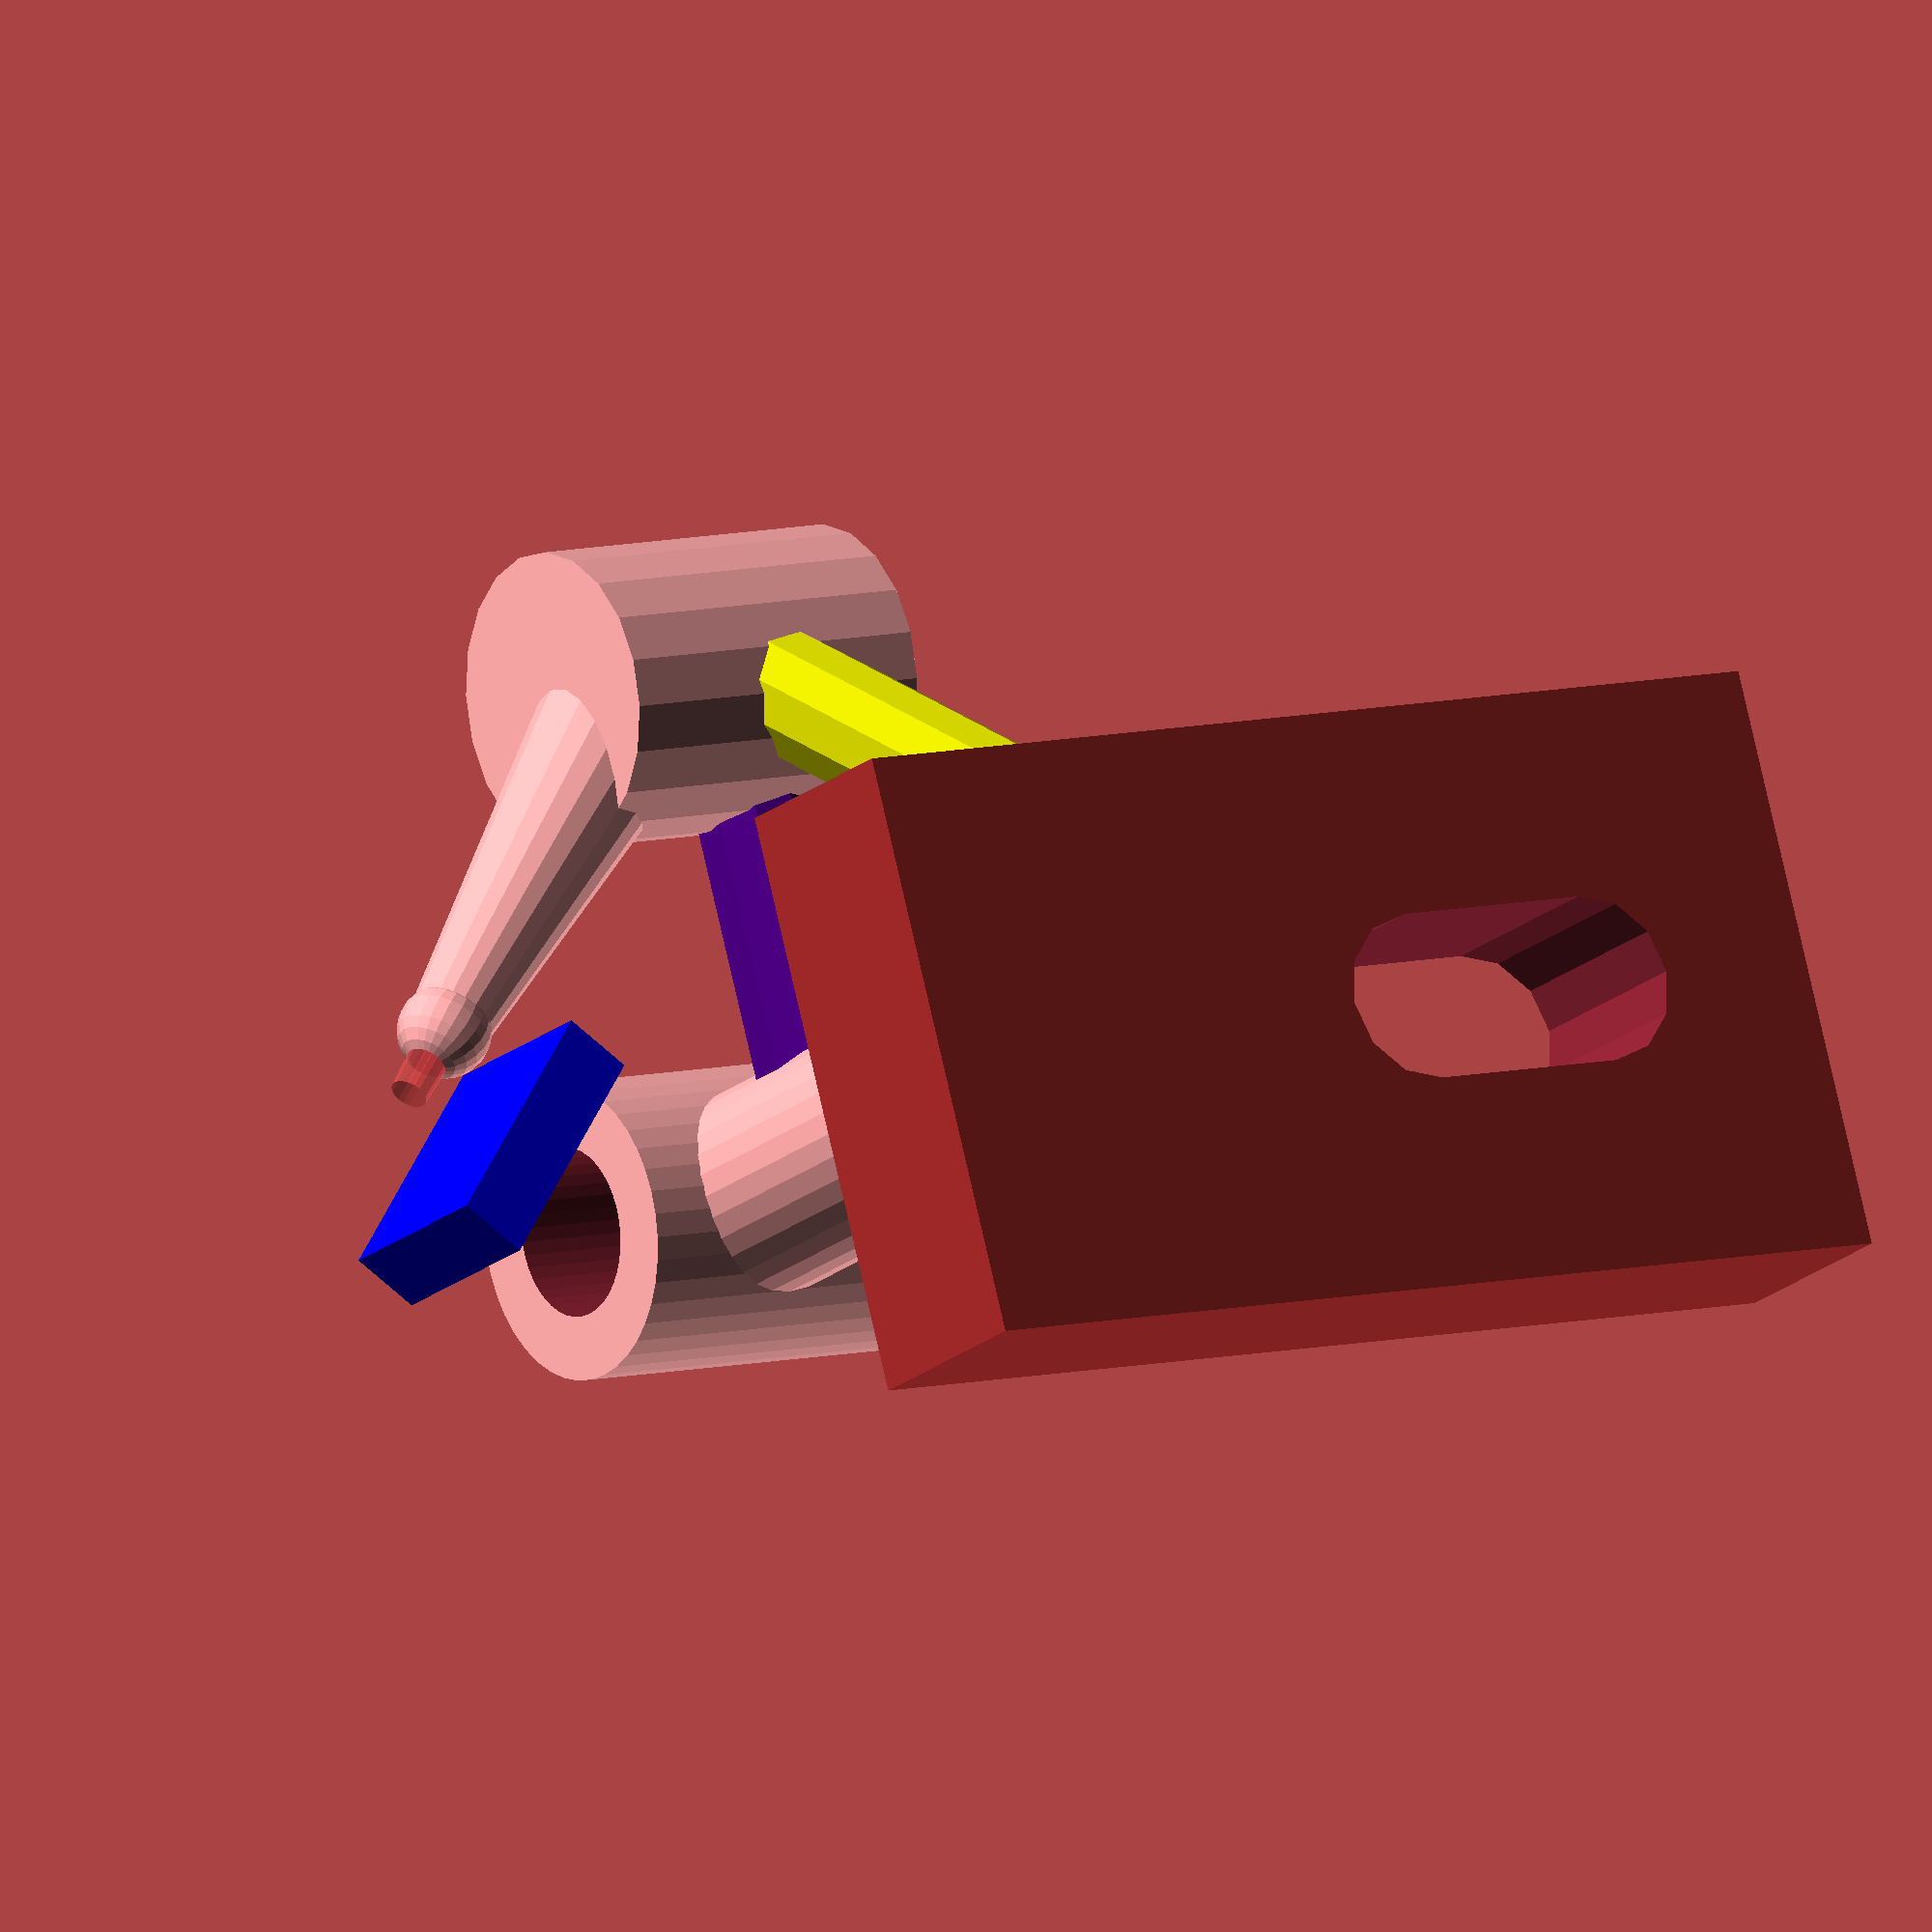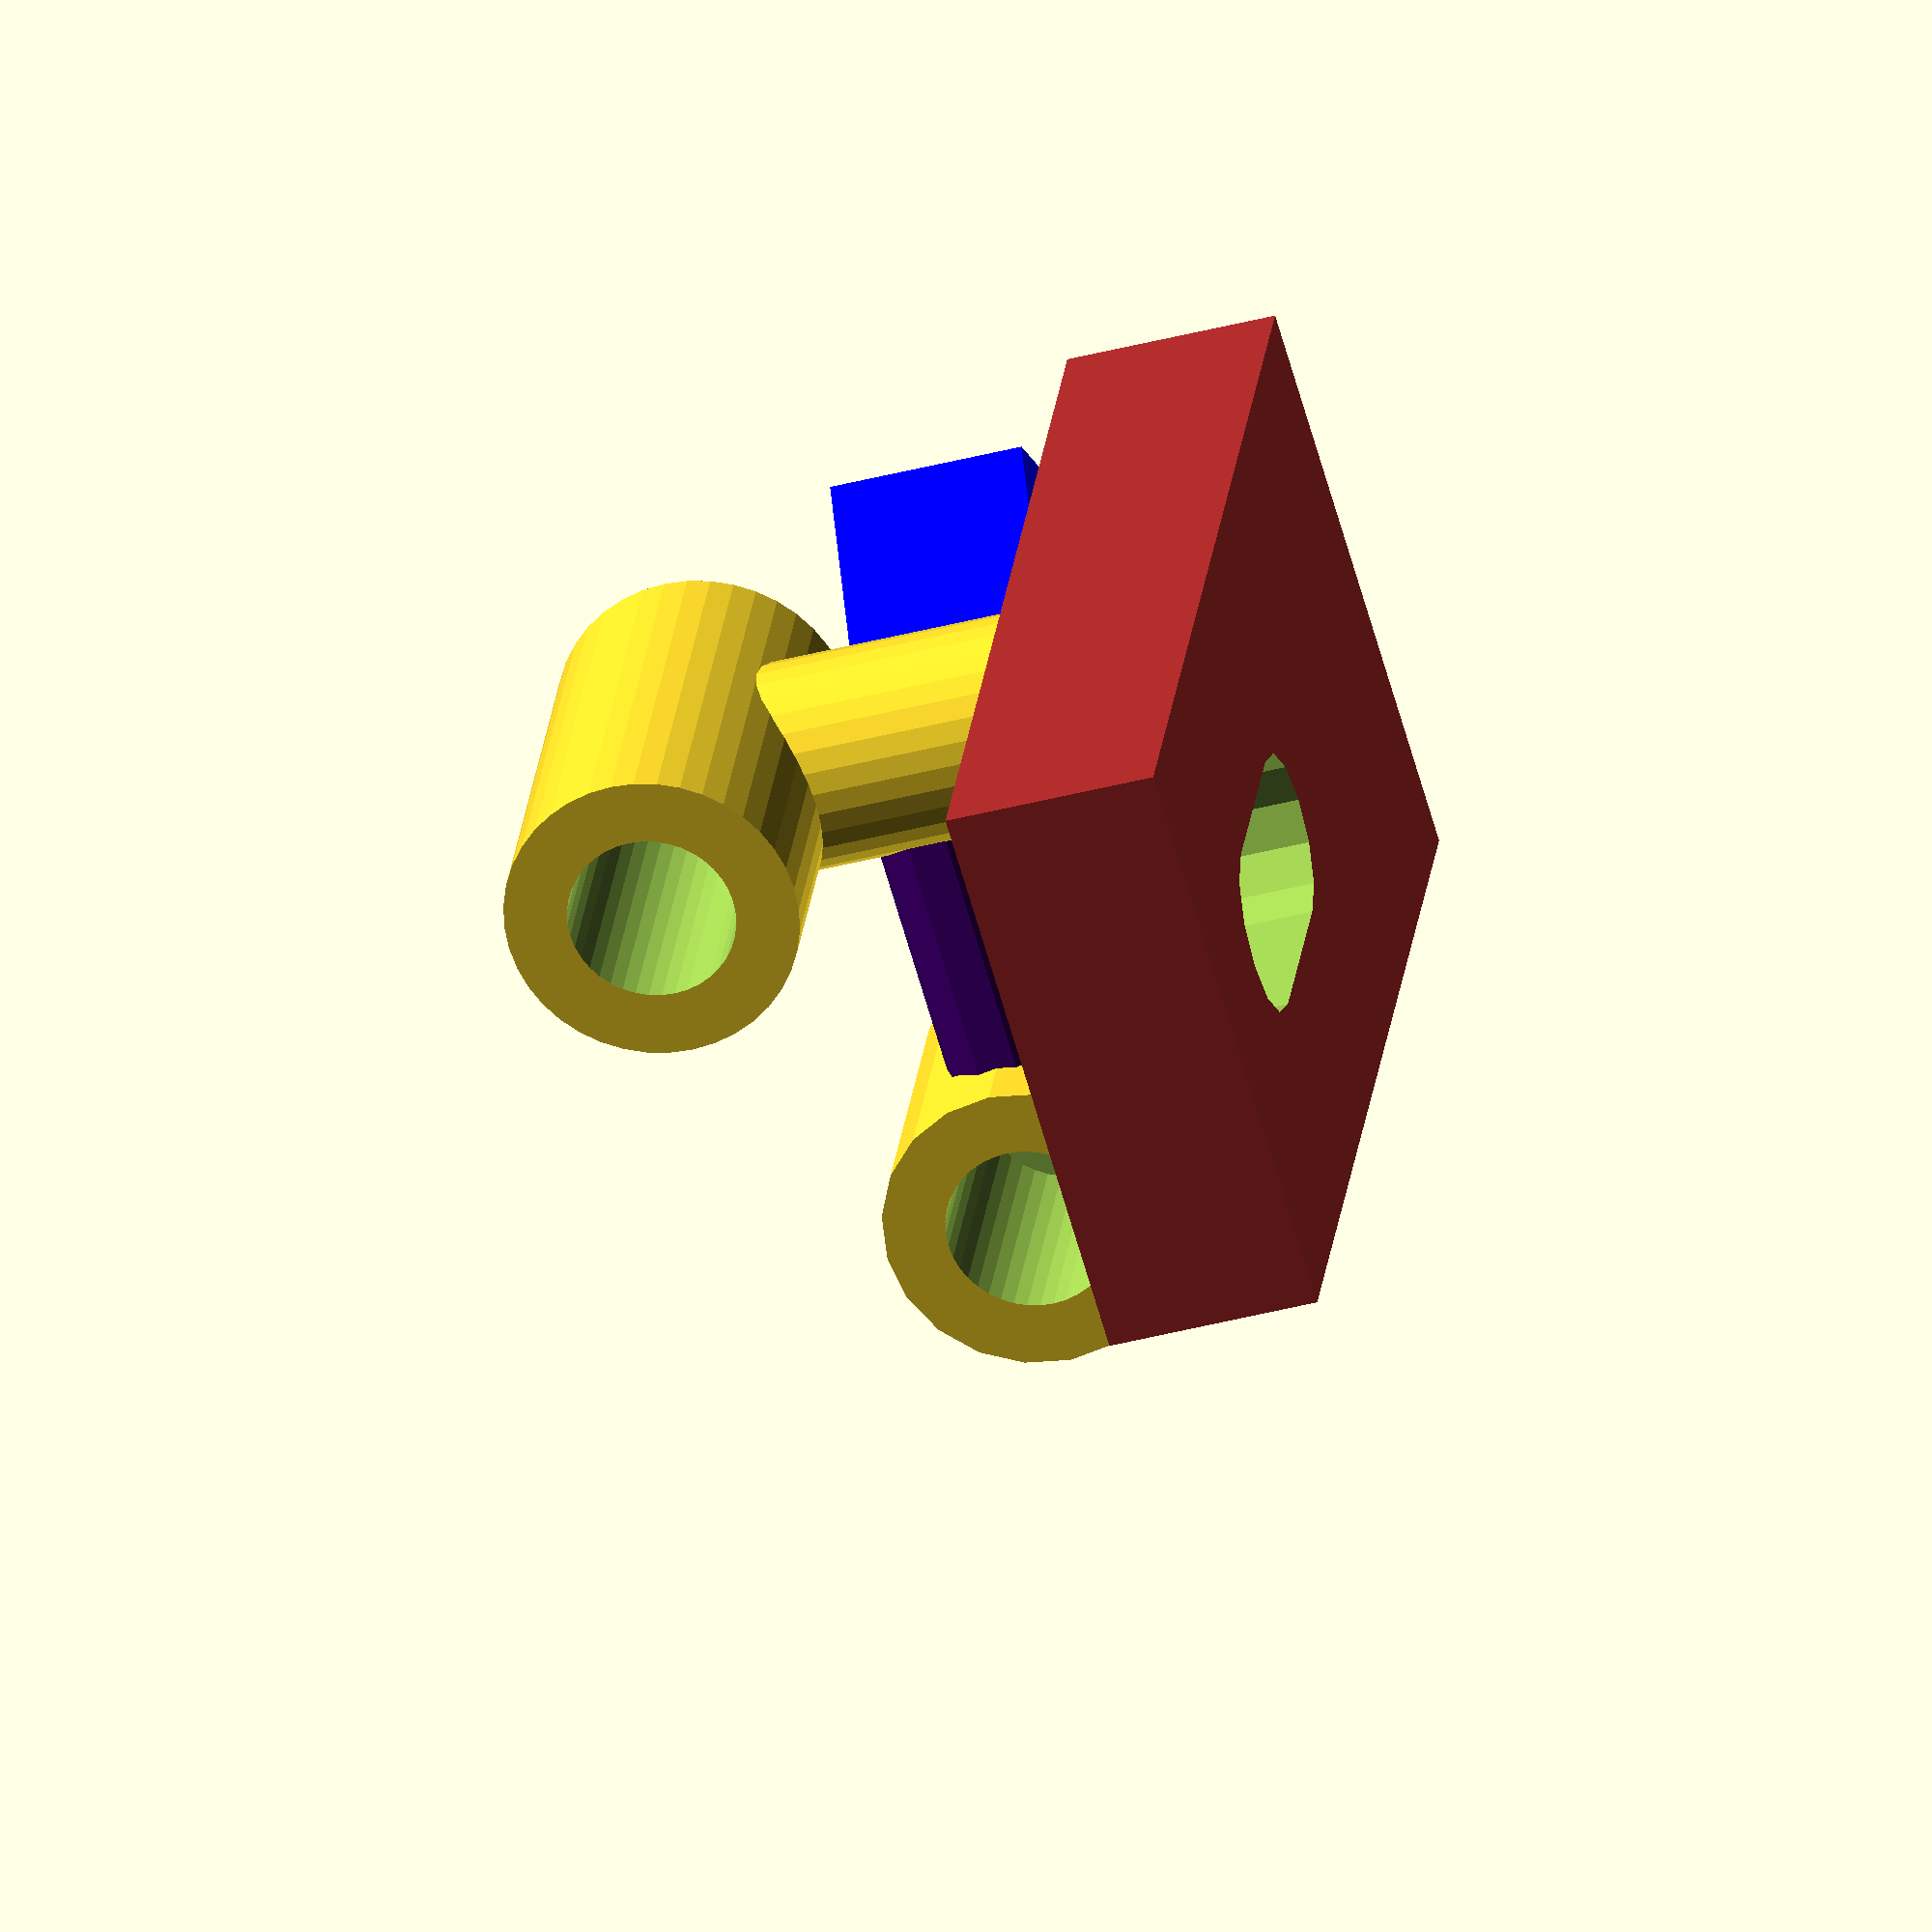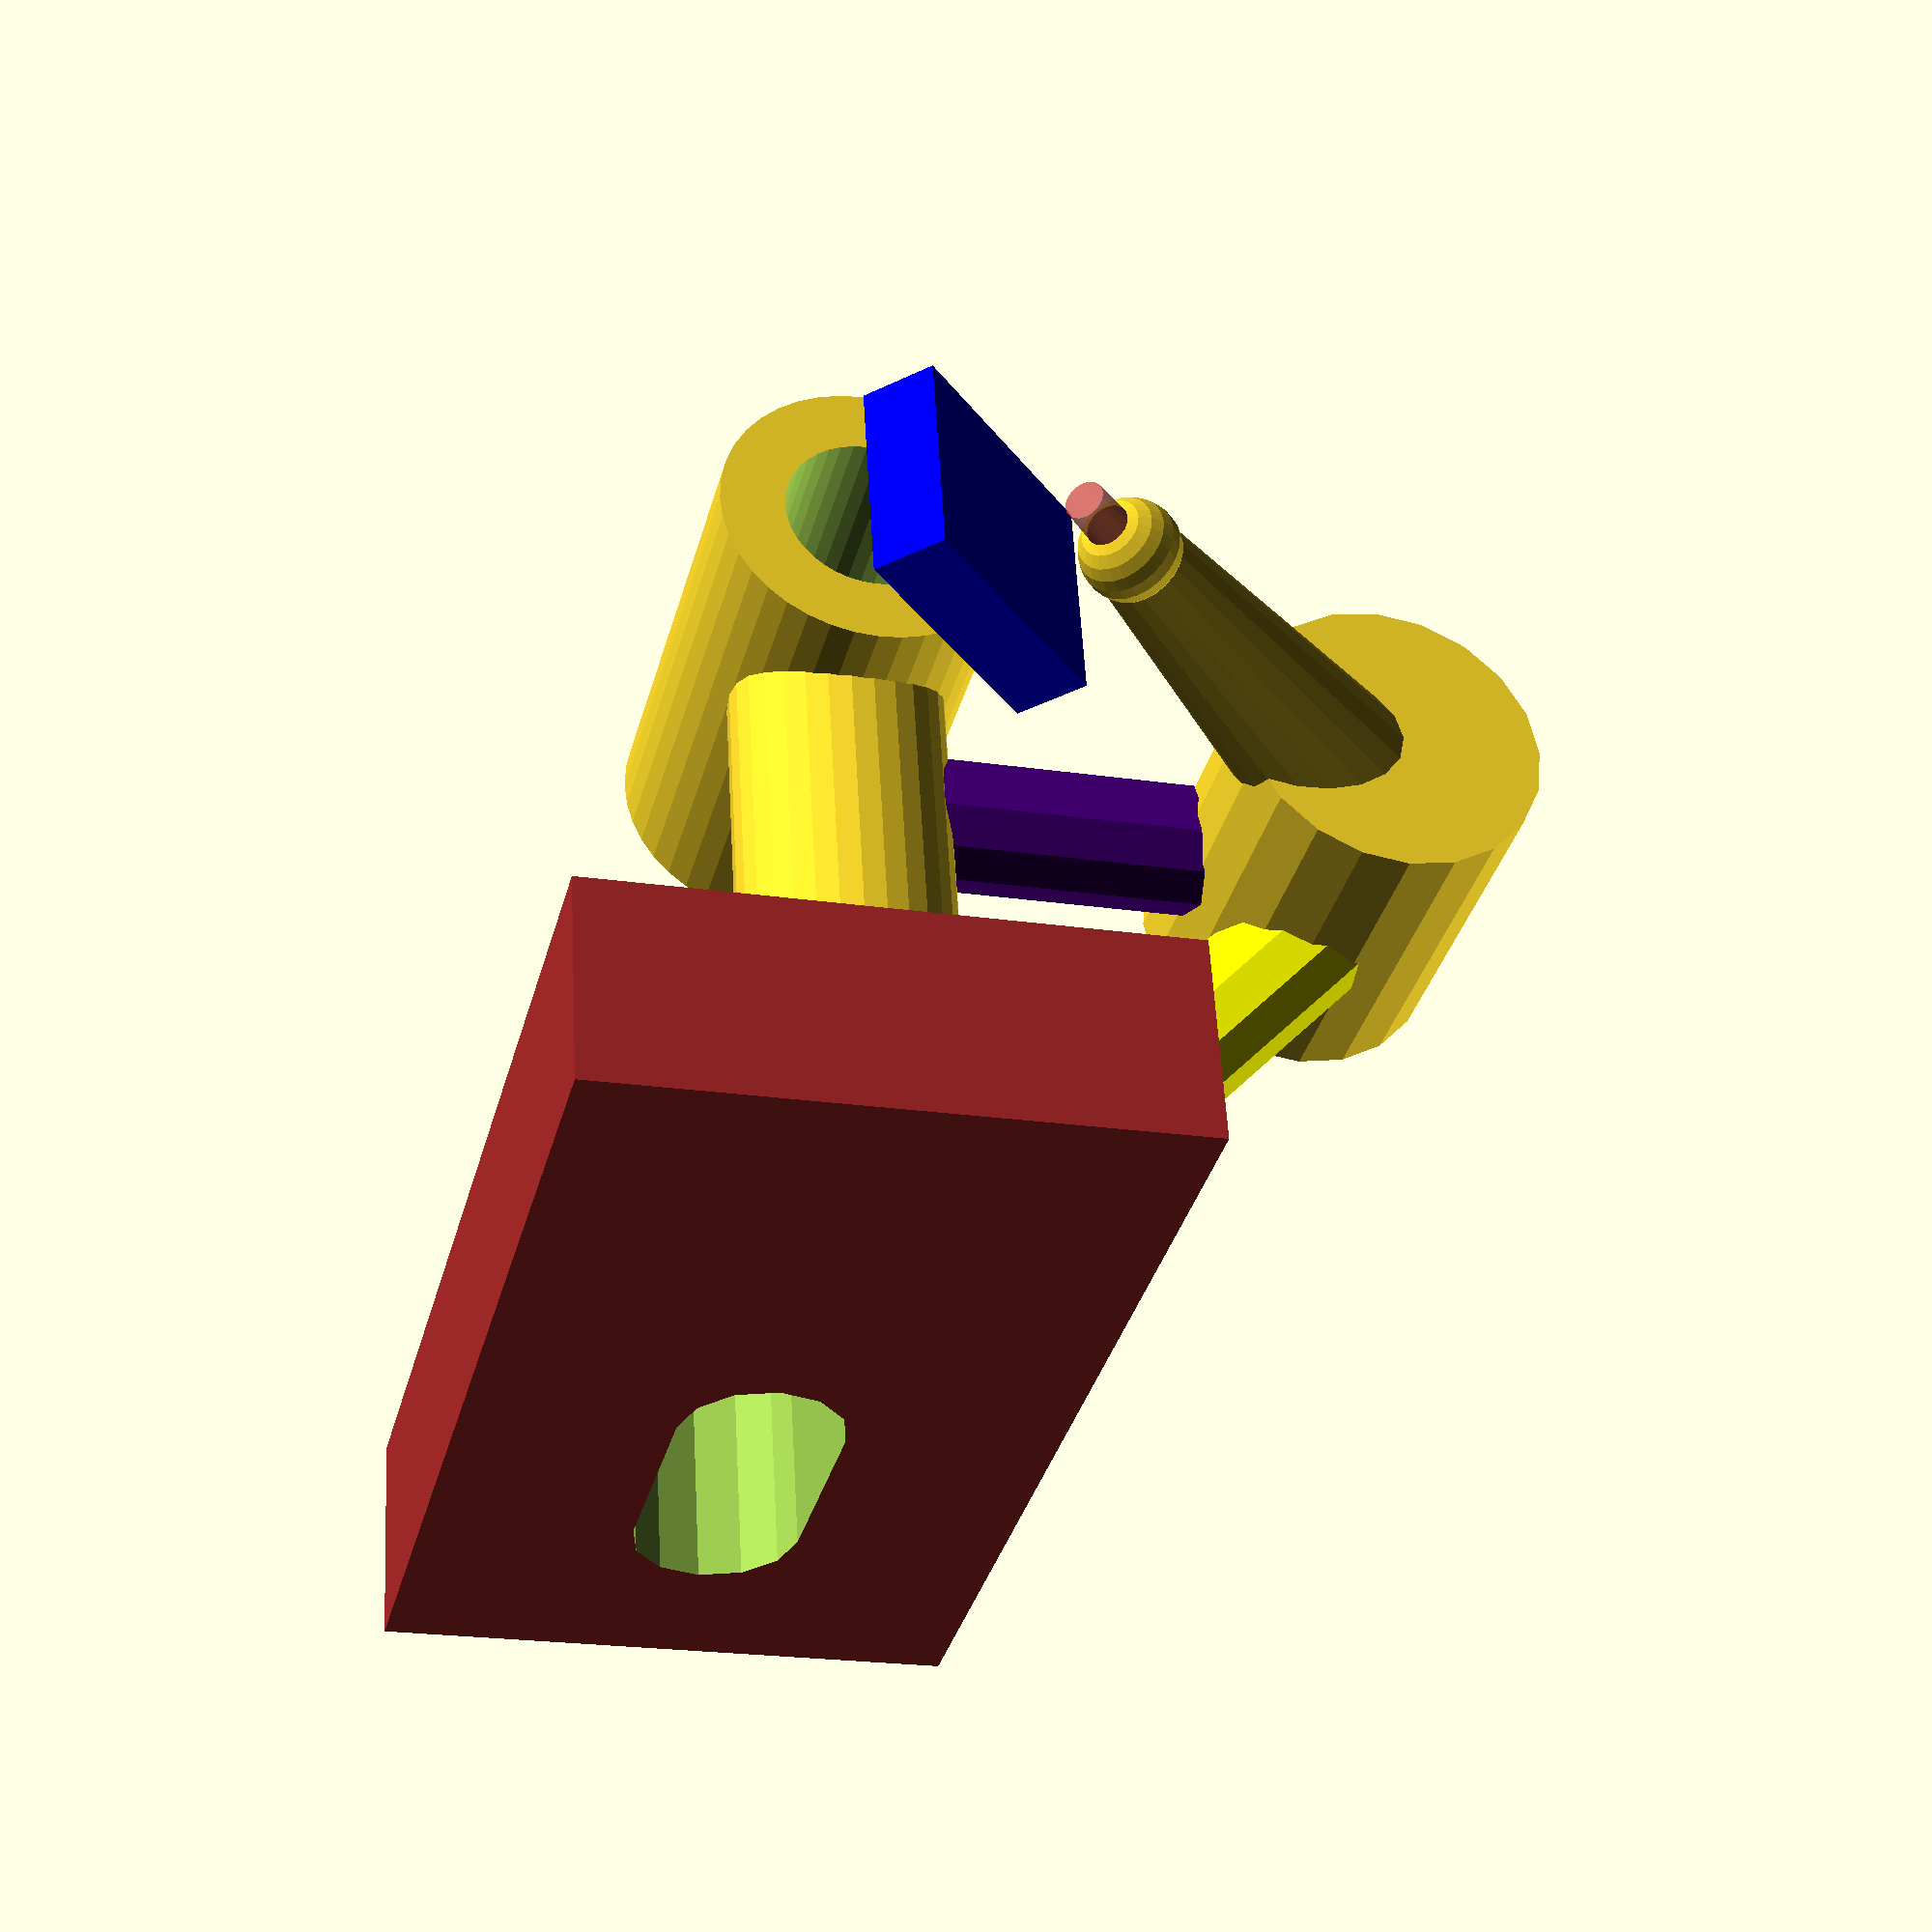
<openscad>
module beam() {
    waterPort=[2.9,1,-5];
    
    module oneside() {
        difference() {
            union() {
                //water tubes
                tubeLen=9.75;
                translate([5,0,0])
                rotate([90,0,-45]) {
                    // color([0,1,1])
                    translate(waterPort) {
                        cylinder(d1=3.8,d2=1.9,h=tubeLen, $fn=20);
                        translate([0,0,tubeLen-0.25]) {
                            sphere(d=2.25,$fn=24);
                        }
                    }
                }

                //water tube out
                translate([11.5,0,1])
                rotate([-90,0,0])
                cylinder(h=8,d=7,$fn=20);

                //water tube scaffold
                color("yellow")
                translate([2,12,-8])
                rotate([0,60,-40])
                cylinder(h=15,d=3,$fn=10);

                //local ir holder

                
                color("Indigo")
                translate([0,5,1])
                rotate([0,90,0])
                cylinder(h=10,d=3,$fn=10);
                
                color("blue")
                translate([-2,-6,-1])
                rotate([0,0,-45])
                cube([1.7,5.9,4.7]);


            }

             
            #translate([5,0,0])
            rotate([90,0,-45])
            translate(waterPort)
            cylinder(d1=1.8,d2=0.9,h=11.5, $fn=20);

        }
    }

for (mm=[0])
    mirror([mm,0,0])
    oneside();

}

module scaffoldHull() {
        cylinder(d=5,h=15,$fn=30);
        //odor tube out
        rotate([90,0,0]) {
            translate([0,15,-7])
            cylinder(h=11,d=7,$fn=40);
        }
}





difference() {
    union() {
        translate([0,5,-8.5])
        //central column etc
        scaffoldHull();
        beam();
        //feet
        color("brown")
        translate([ -7, 1, -9.5 ]) { cube([ 14, 25, 5.1 ]); }
        
        
    }
    //odor remove
    rotate([90,0,0])
    translate([0,6.5,-16])
    cylinder(h=50,d=4,$fn=40);
    
    
    //water tube out remove
    for(xx=[11.5,-11.5])
            translate([xx,1,1])
            rotate([-90,0,0])
            // translate([0,0,2])
            cylinder(h=10,d=4,$fn=40);
    
    
      // Leg hole
  hull()
  {
    translate([ 0, 15, -10 ]) cylinder(d = 4, h = 15, $fn = 12);
    translate([ 0, 20, -10 ]) cylinder(d = 4, h = 15, $fn = 12);
  }

}


</openscad>
<views>
elev=19.0 azim=285.4 roll=147.4 proj=o view=wireframe
elev=42.5 azim=157.4 roll=107.3 proj=o view=solid
elev=304.4 azim=165.5 roll=176.7 proj=p view=wireframe
</views>
